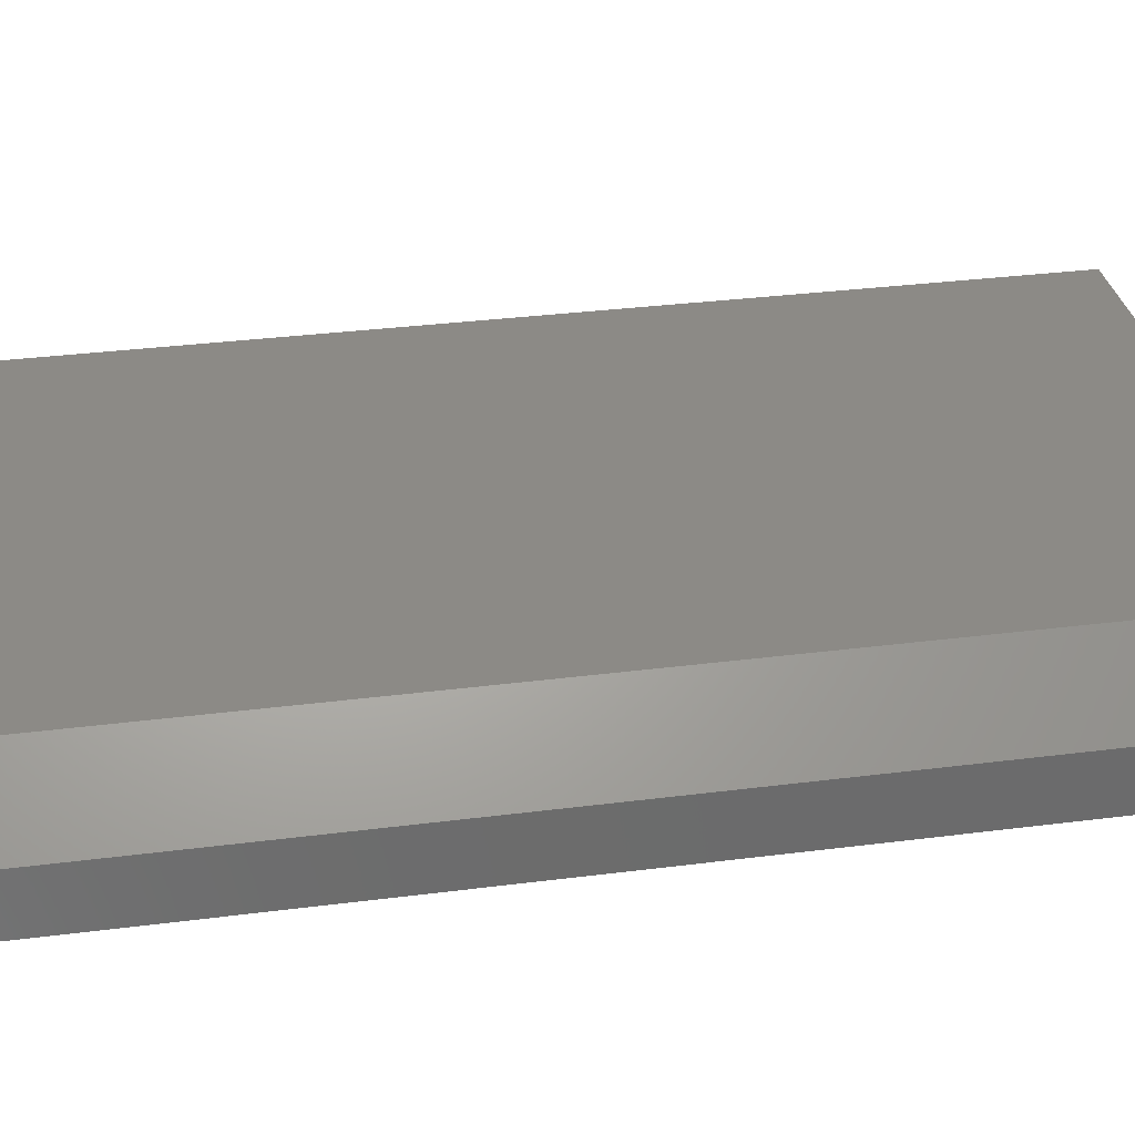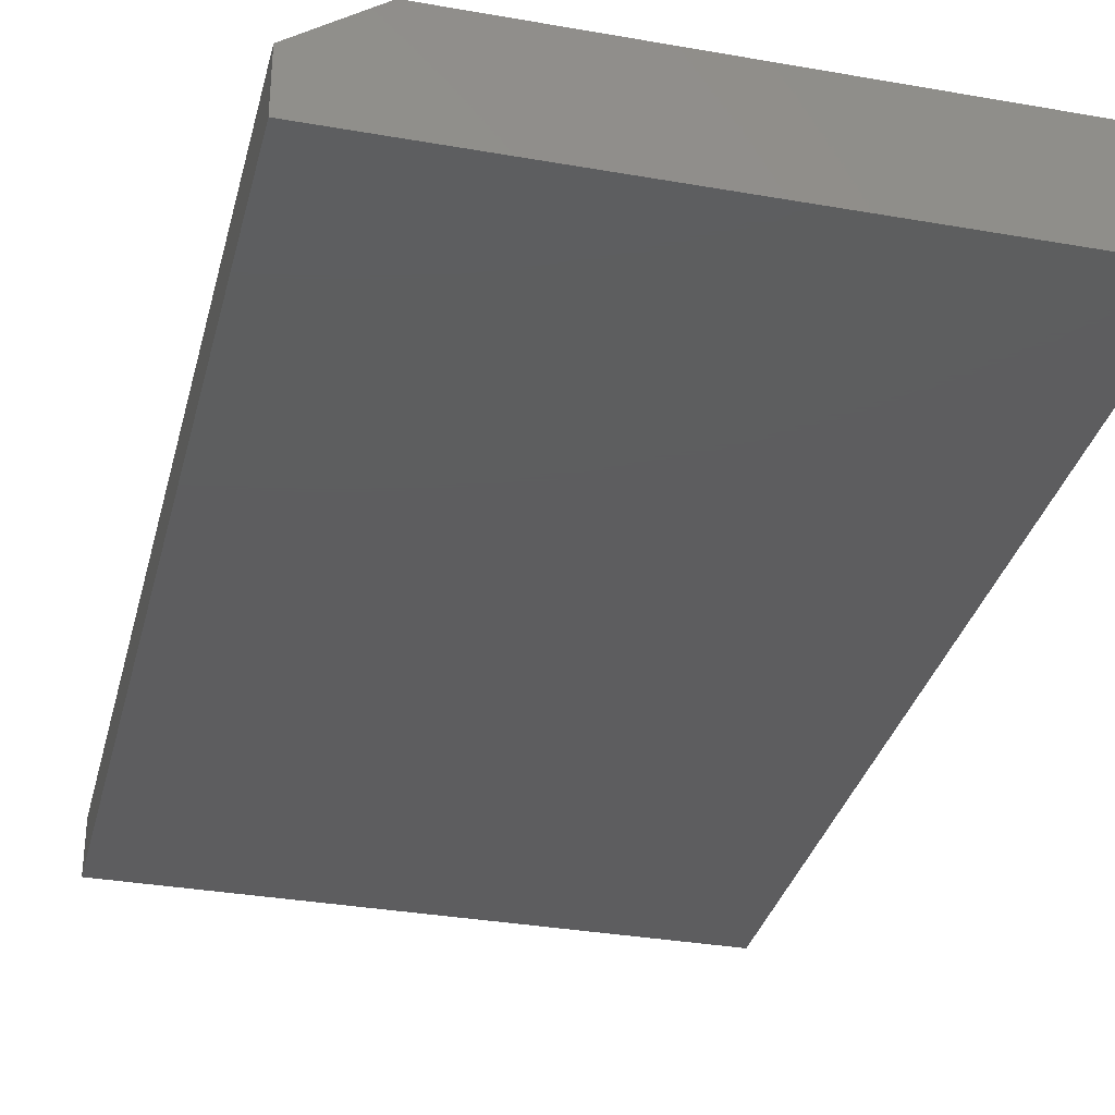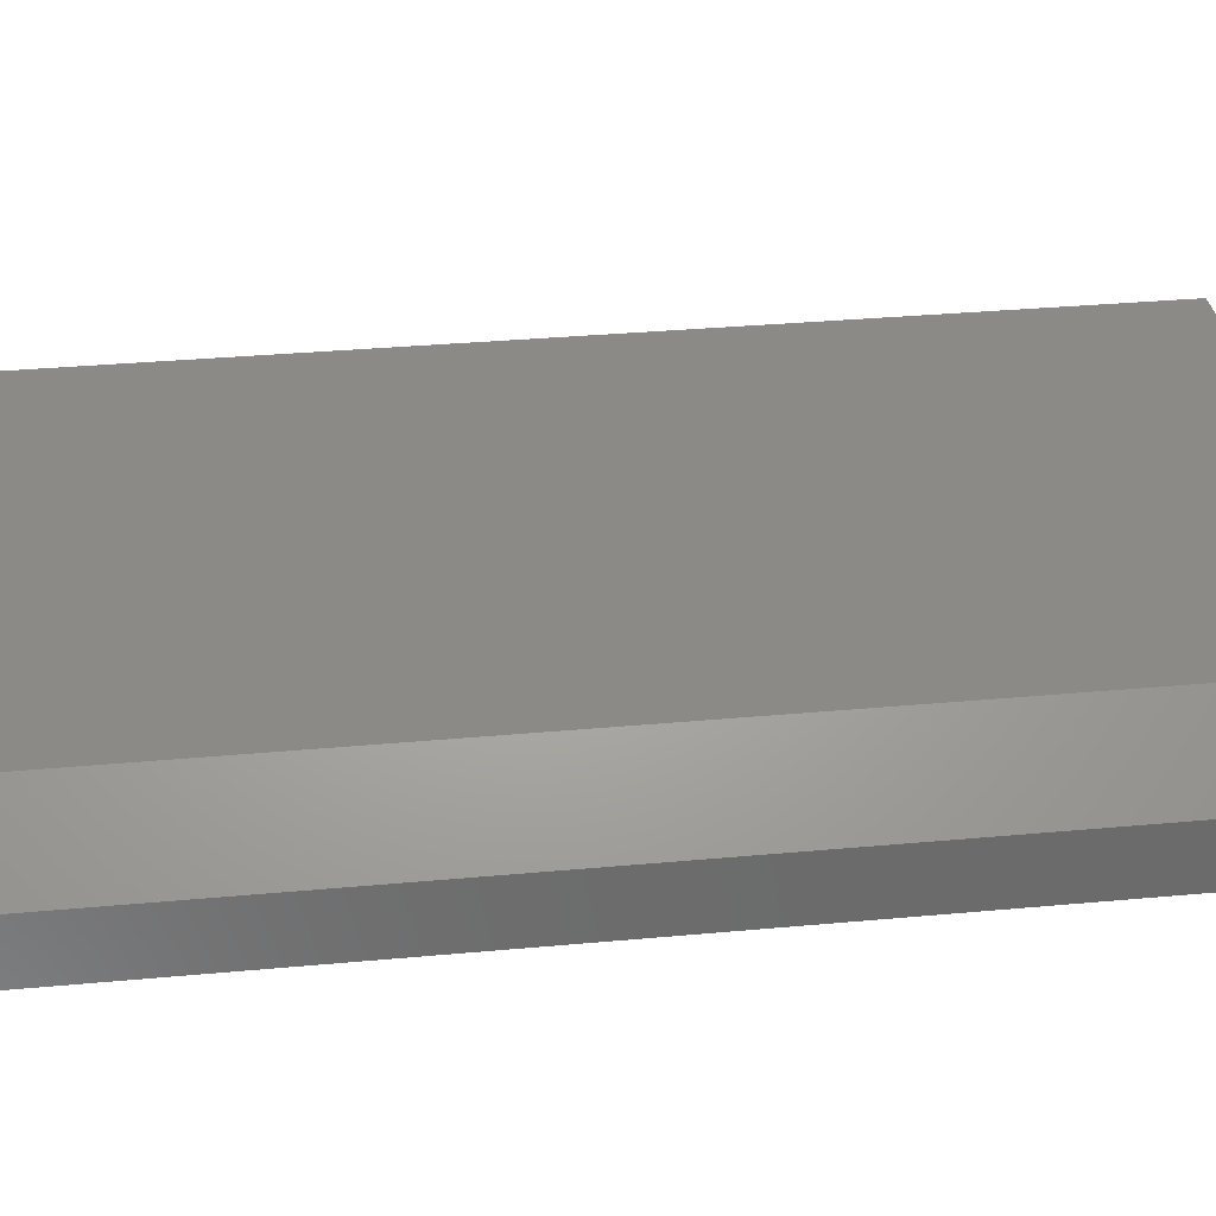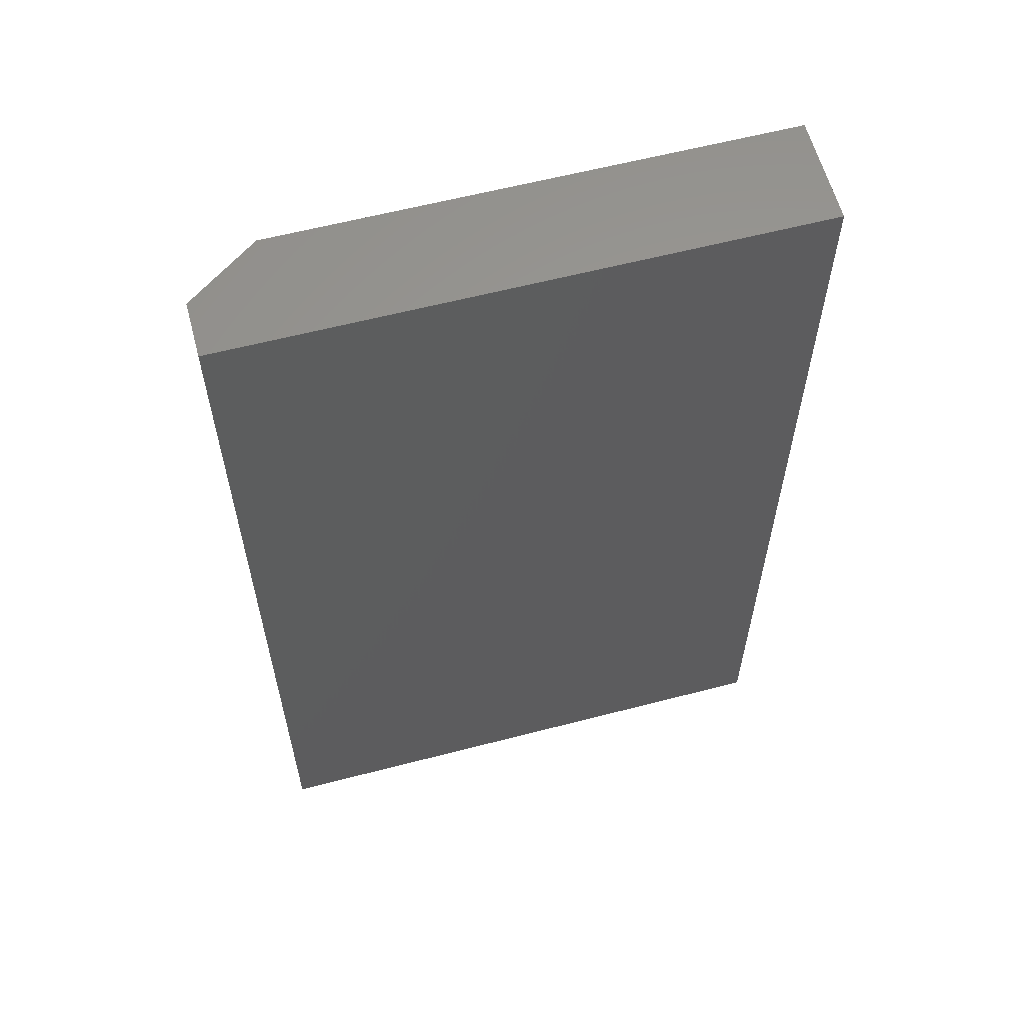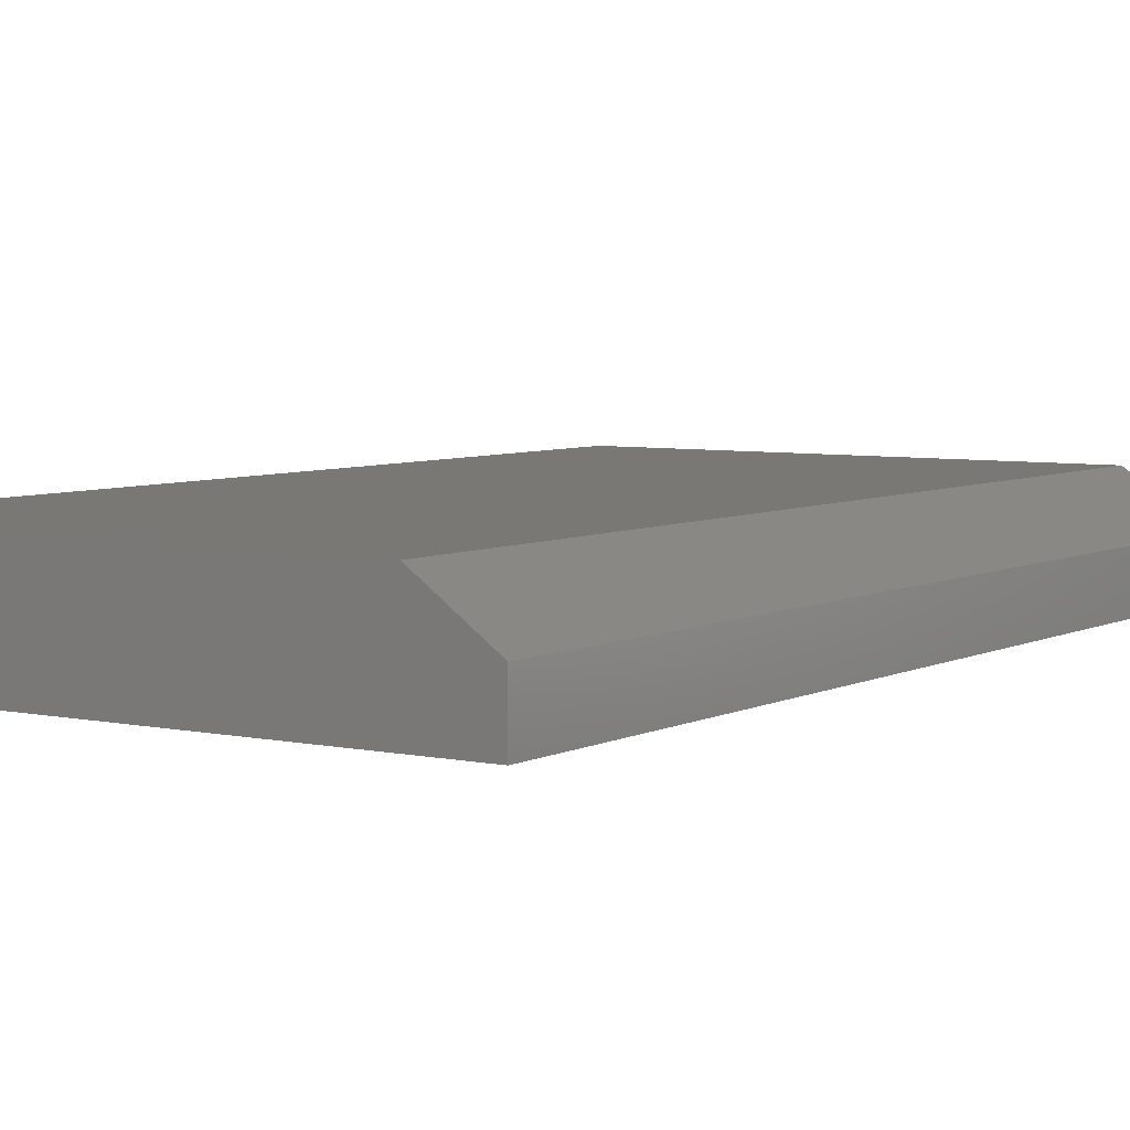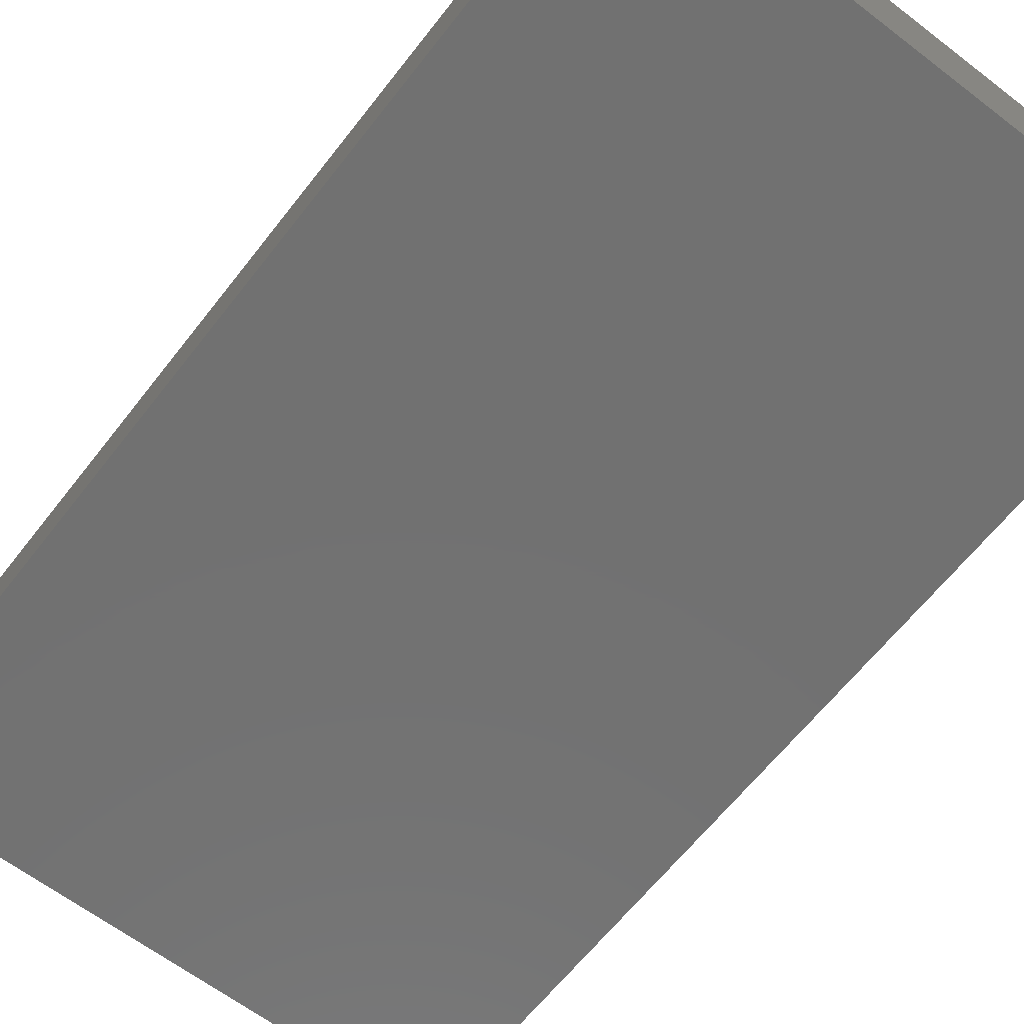
<metadata>
{"format":"stl","ext":"stl","renderer":"f3d","projection":"perspective","resolution":1024,"background":"white","views":[{"elev":31.9,"azim":79.7,"up":"+Z"},{"elev":-32.9,"azim":166.3,"up":"+Z"},{"elev":32.4,"azim":82.6,"up":"+Z"},{"elev":60.5,"azim":165.1,"up":"+Y"},{"elev":5.5,"azim":33.6,"up":"+Z"},{"elev":-63.2,"azim":142.2,"up":"+Z"}]}
</metadata>
<code>
# stl→obj: 10 verts, 16 faces
v -0.4453 -0.75 0.1641
v 0.3295 -0.75 0.1641
v -0.4453 0.75 0.1641
v 0.3295 0.75 0.1641
v -0.4453 0.75 0
v 0.4389 0.75 0
v 0.4389 0.75 0.08594
v 0.4389 -0.75 0.08594
v 0.4389 -0.75 0
v -0.4453 -0.75 0
f 1 2 3
f 3 2 4
f 5 3 6
f 6 3 4
f 6 4 7
f 8 9 7
f 7 9 6
f 1 10 2
f 2 10 9
f 2 9 8
f 4 2 7
f 7 2 8
f 10 5 9
f 9 5 6
f 3 5 1
f 1 5 10

</code>
